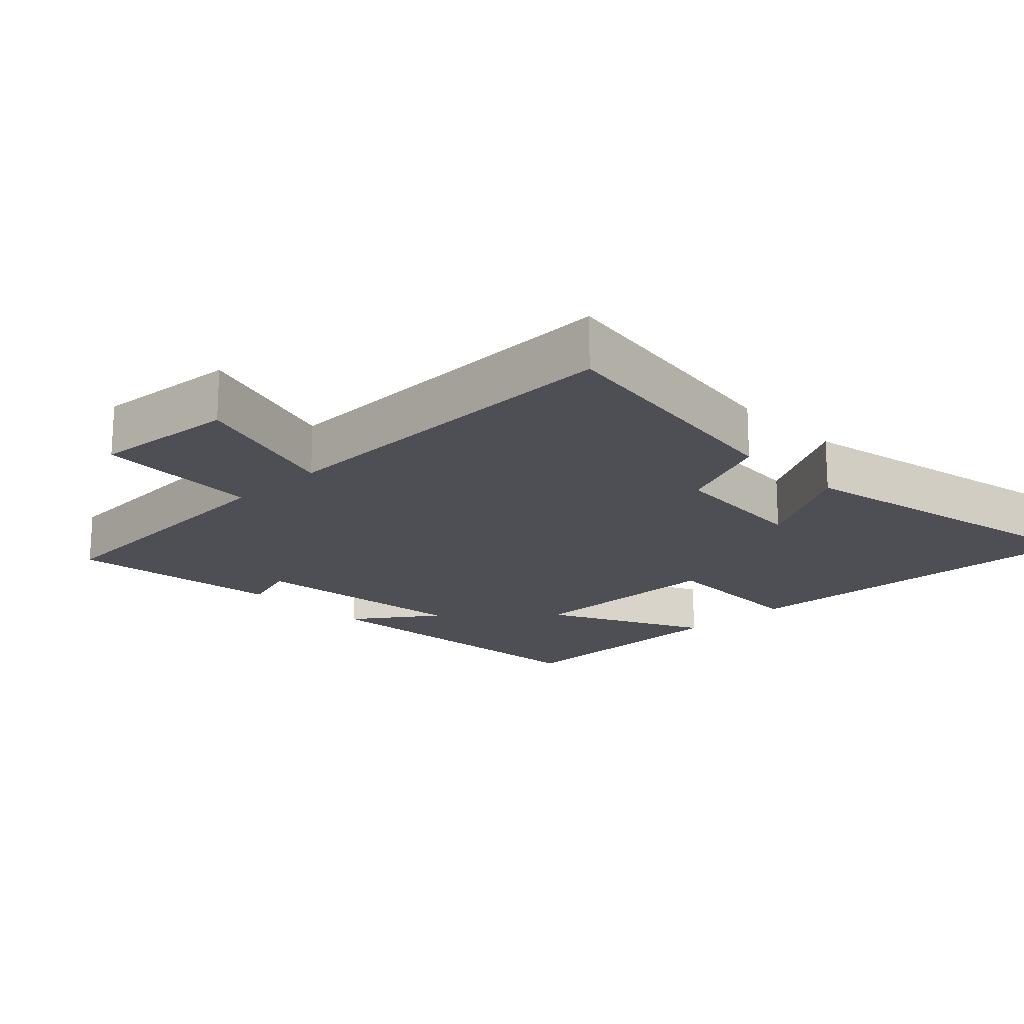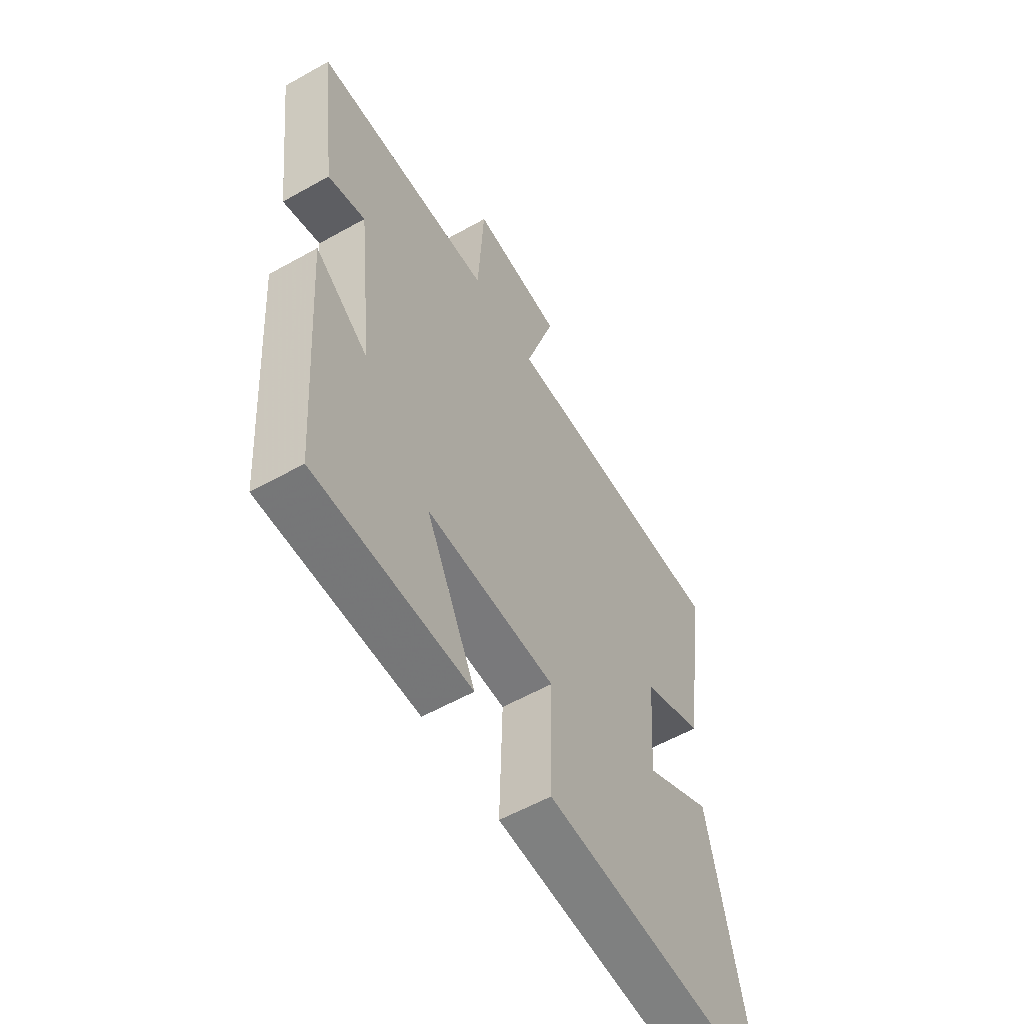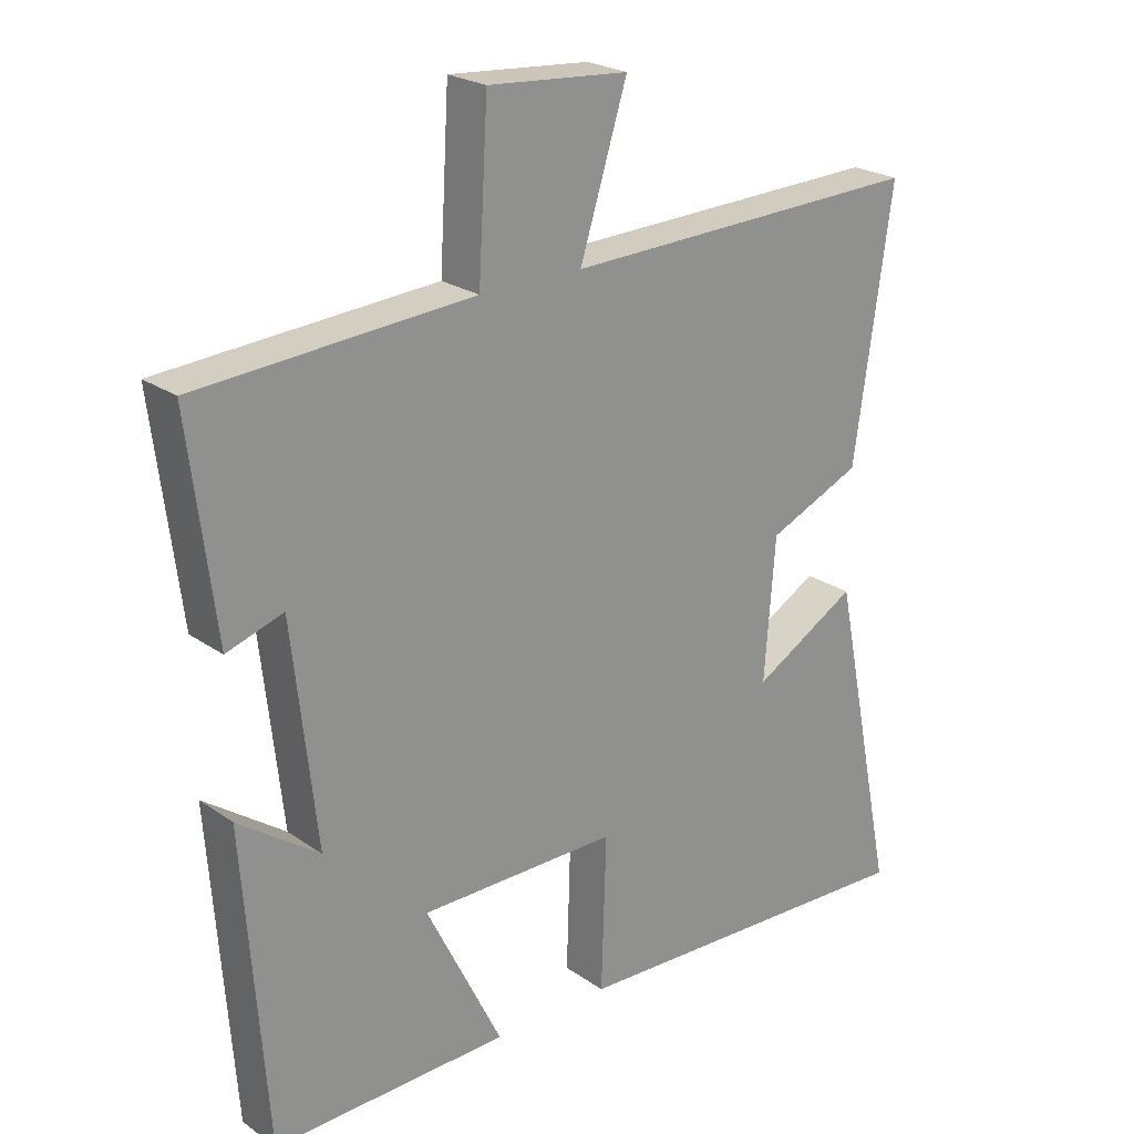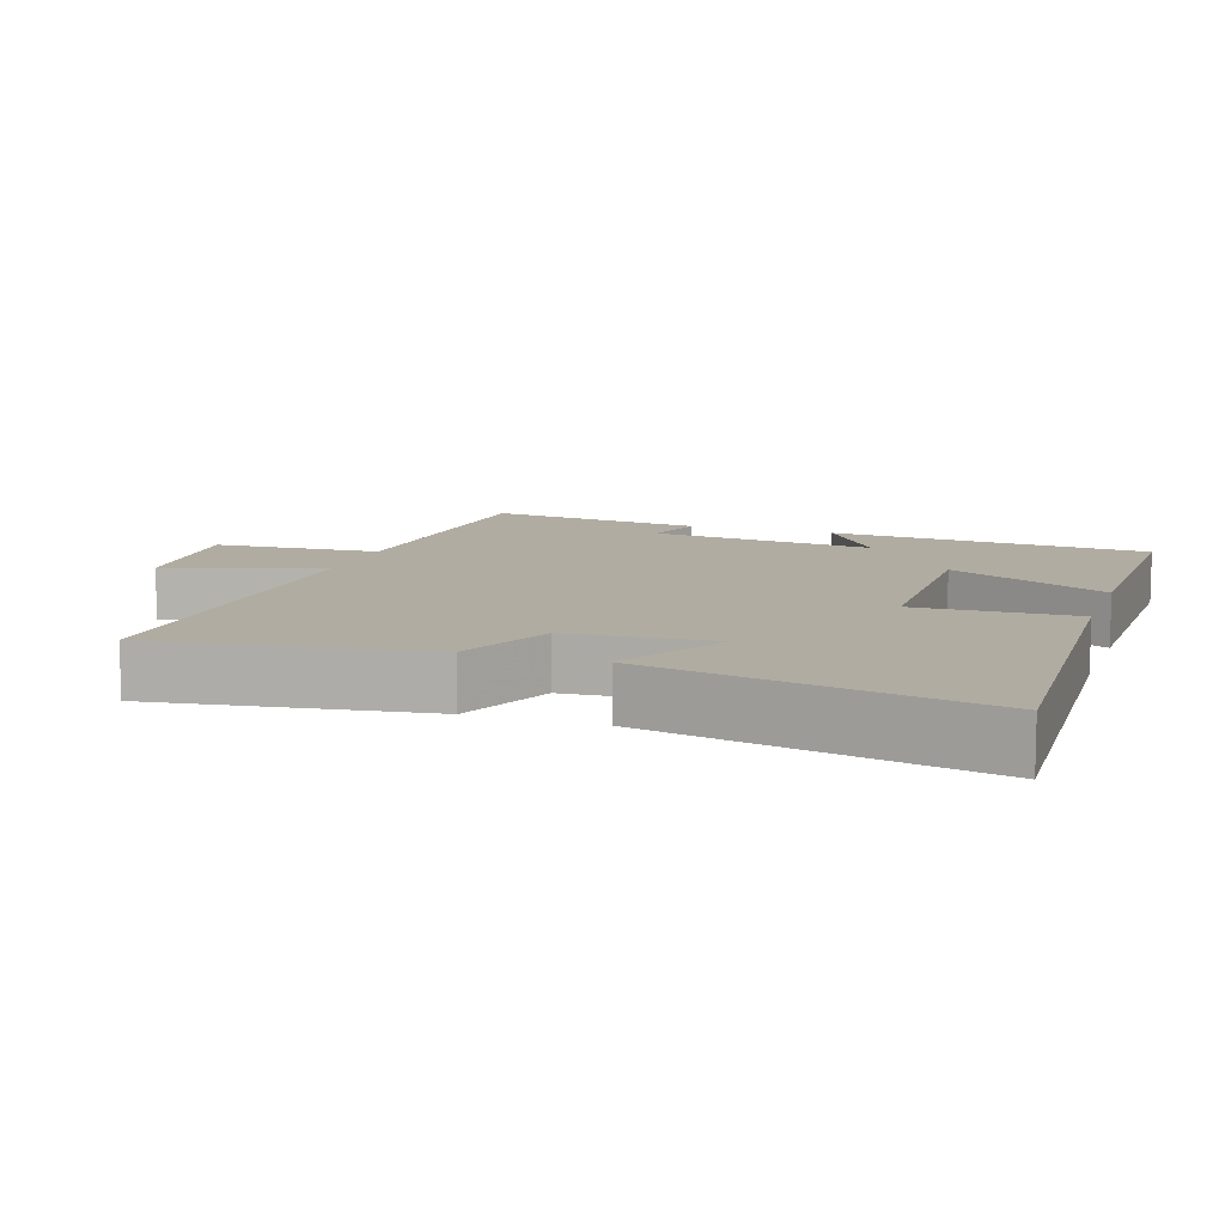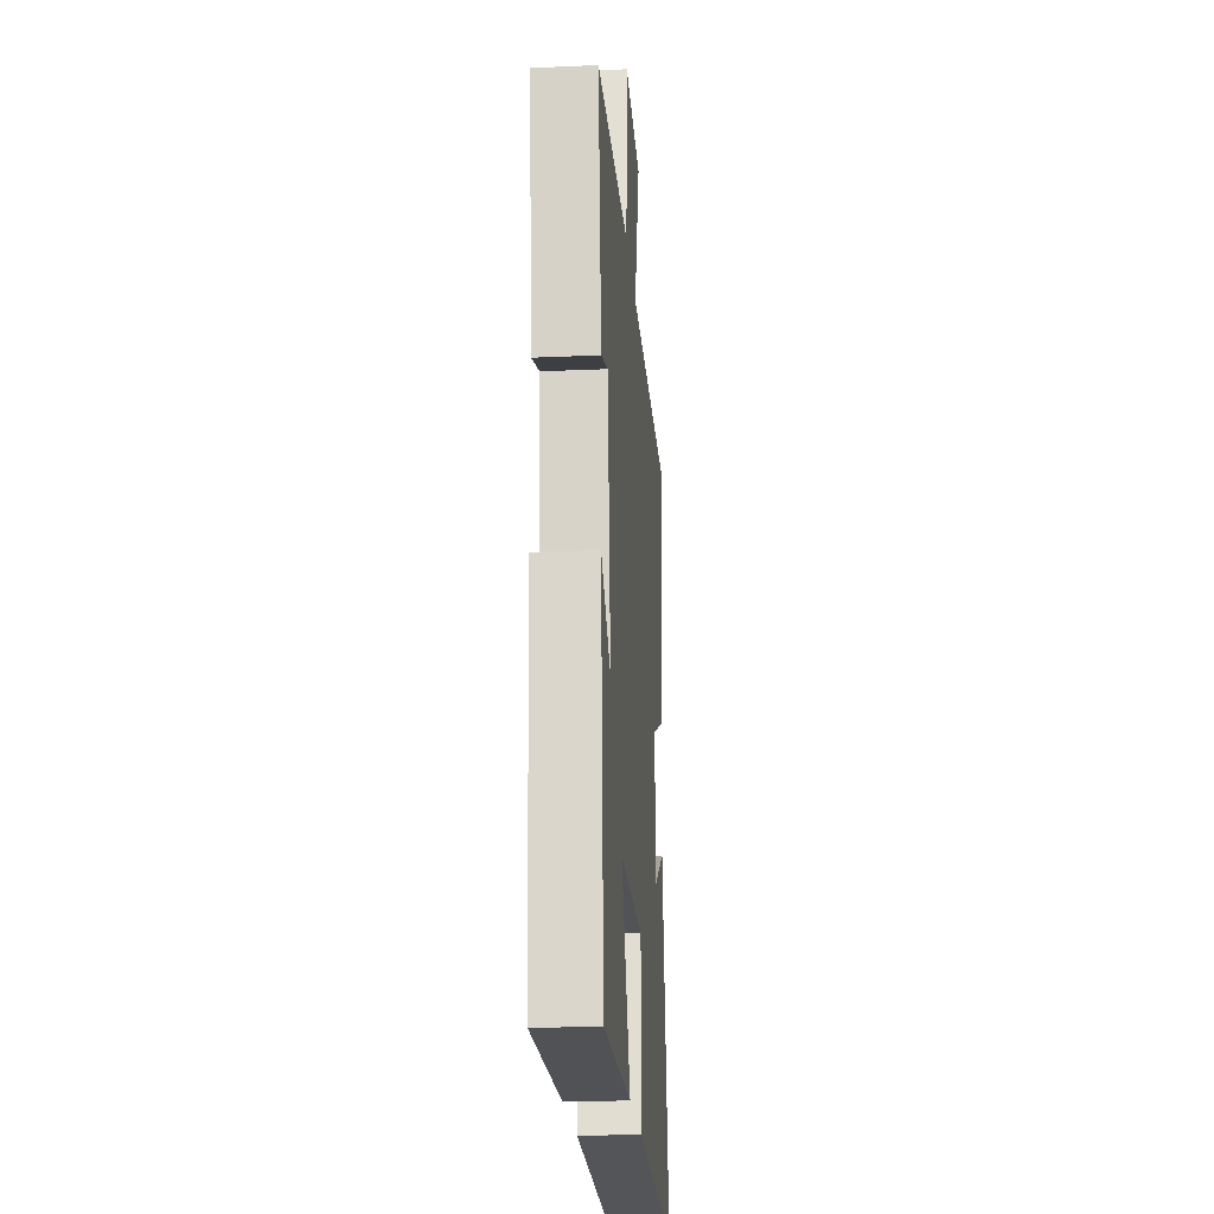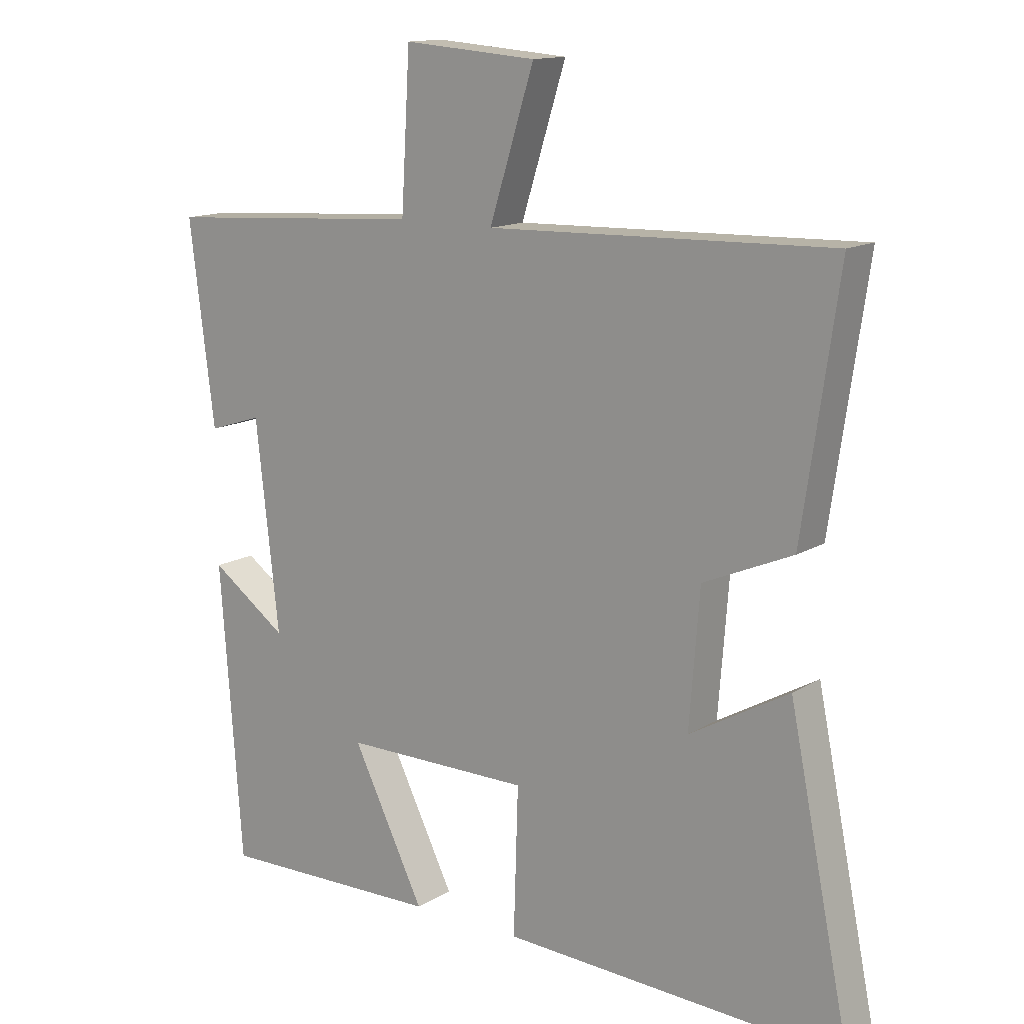
<metadata>
{"format":"obj","ext":"obj","renderer":"f3d","projection":"perspective","resolution":1024,"background":"white","views":[{"elev":-18.4,"azim":44.0,"up":"+Y"},{"elev":-57.9,"azim":-59.8,"up":"+Z"},{"elev":23.3,"azim":-40.7,"up":"+Z"},{"elev":10.2,"azim":108.5,"up":"+Y"},{"elev":-22.0,"azim":-85.6,"up":"+Z"},{"elev":13.9,"azim":37.4,"up":"+Z"}]}
</metadata>
<code>
v 0.556 0.07 0.516
v 0.5 0.07 0.13
v 0.361 0.07 0.07
v 0.345 0.07 -0.138
v 0.5 0.07 -0.05
v 0.597 0.07 -0.524
v 0.059 0.07 -0.5
v 0.066 0.07 -0.272
v -0.228 0.07 -0.272
v -0.115 0.07 -0.5
v -0.466 0.07 -0.507
v -0.5 0.07 -0.048
v -0.38 0.07 -0.133
v -0.416 0.07 0.189
v -0.5 0.07 0.162
v -0.539 0.07 0.473
v -0.132 0.07 0.5
v -0.118 0.07 0.738
v 0.09 0.07 0.722
v 0.02 0.07 0.5
v 0.556 0 0.516
v 0.5 0 0.13
v 0.361 0 0.07
v 0.345 0 -0.138
v 0.5 0 -0.05
v 0.597 0 -0.524
v 0.059 0 -0.5
v 0.066 0 -0.272
v -0.228 0 -0.272
v -0.115 0 -0.5
v -0.466 0 -0.507
v -0.5 0 -0.048
v -0.38 0 -0.133
v -0.416 0 0.189
v -0.5 0 0.162
v -0.539 0 0.473
v -0.132 0 0.5
v -0.118 0 0.738
v 0.09 0 0.722
v 0.02 0 0.5
f 17 18 19 20
f 15 16 17 20
f 14 15 20 1
f 13 14 1 2
f 10 11 12 13
f 9 10 13
f 8 9 13
f 6 7 8
f 4 5 6
f 4 6 8
f 3 4 8 13
f 2 3 13
f 40 39 38 37
f 40 37 36 35
f 21 40 35 34
f 22 21 34 33
f 33 32 31 30
f 33 30 29
f 33 29 28
f 28 27 26
f 26 25 24
f 28 26 24
f 33 28 24 23
f 33 23 22
f 1 21 22 2
f 2 22 23 3
f 3 23 24 4
f 4 24 25 5
f 5 25 26 6
f 6 26 27 7
f 7 27 28 8
f 8 28 29 9
f 9 29 30 10
f 10 30 31 11
f 11 31 32 12
f 12 32 33 13
f 13 33 34 14
f 14 34 35 15
f 15 35 36 16
f 16 36 37 17
f 17 37 38 18
f 18 38 39 19
f 19 39 40 20
f 20 40 21 1

</code>
